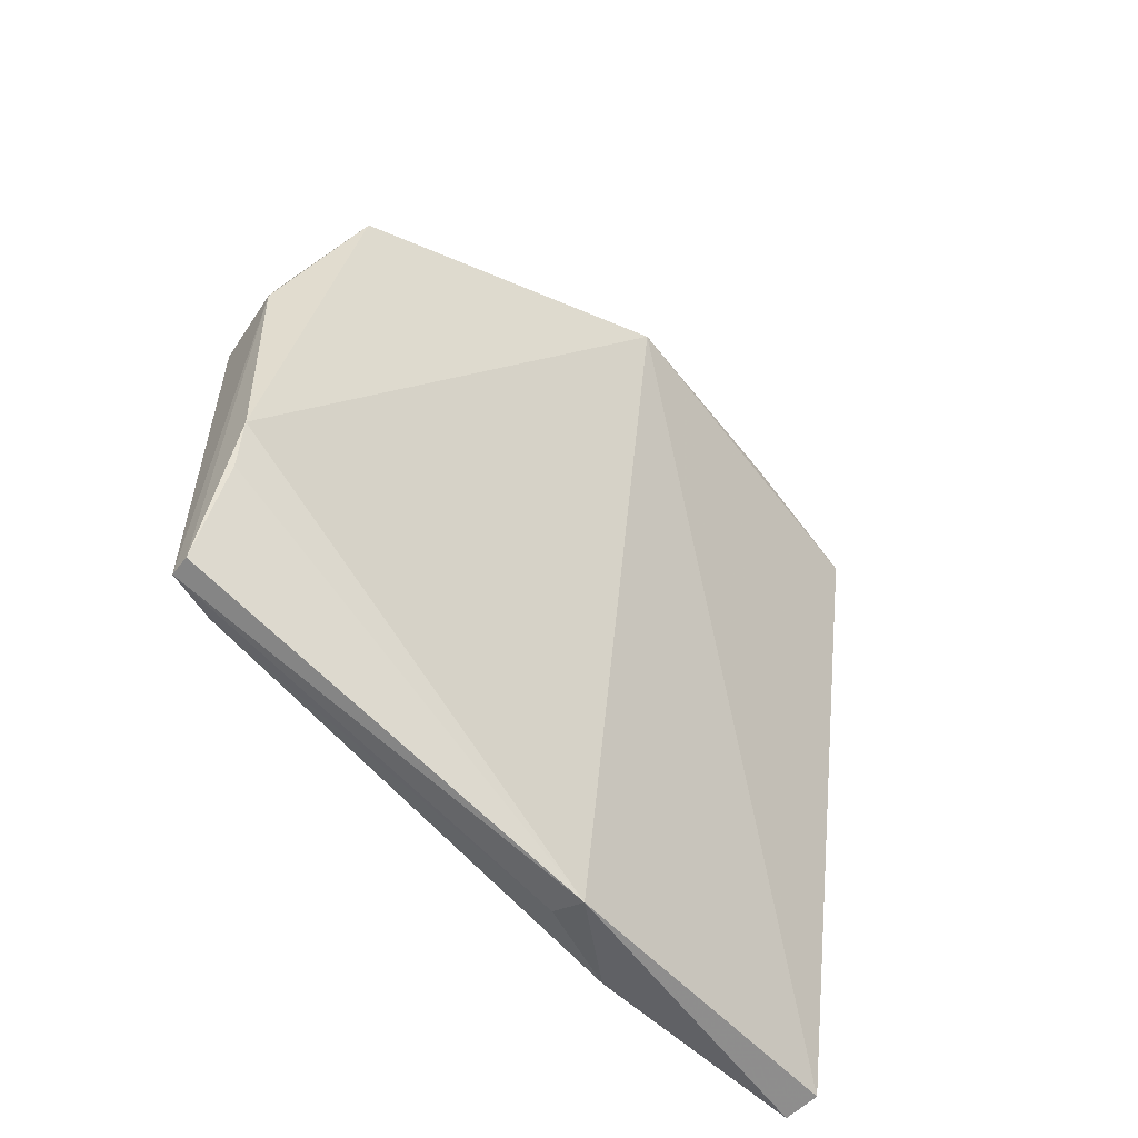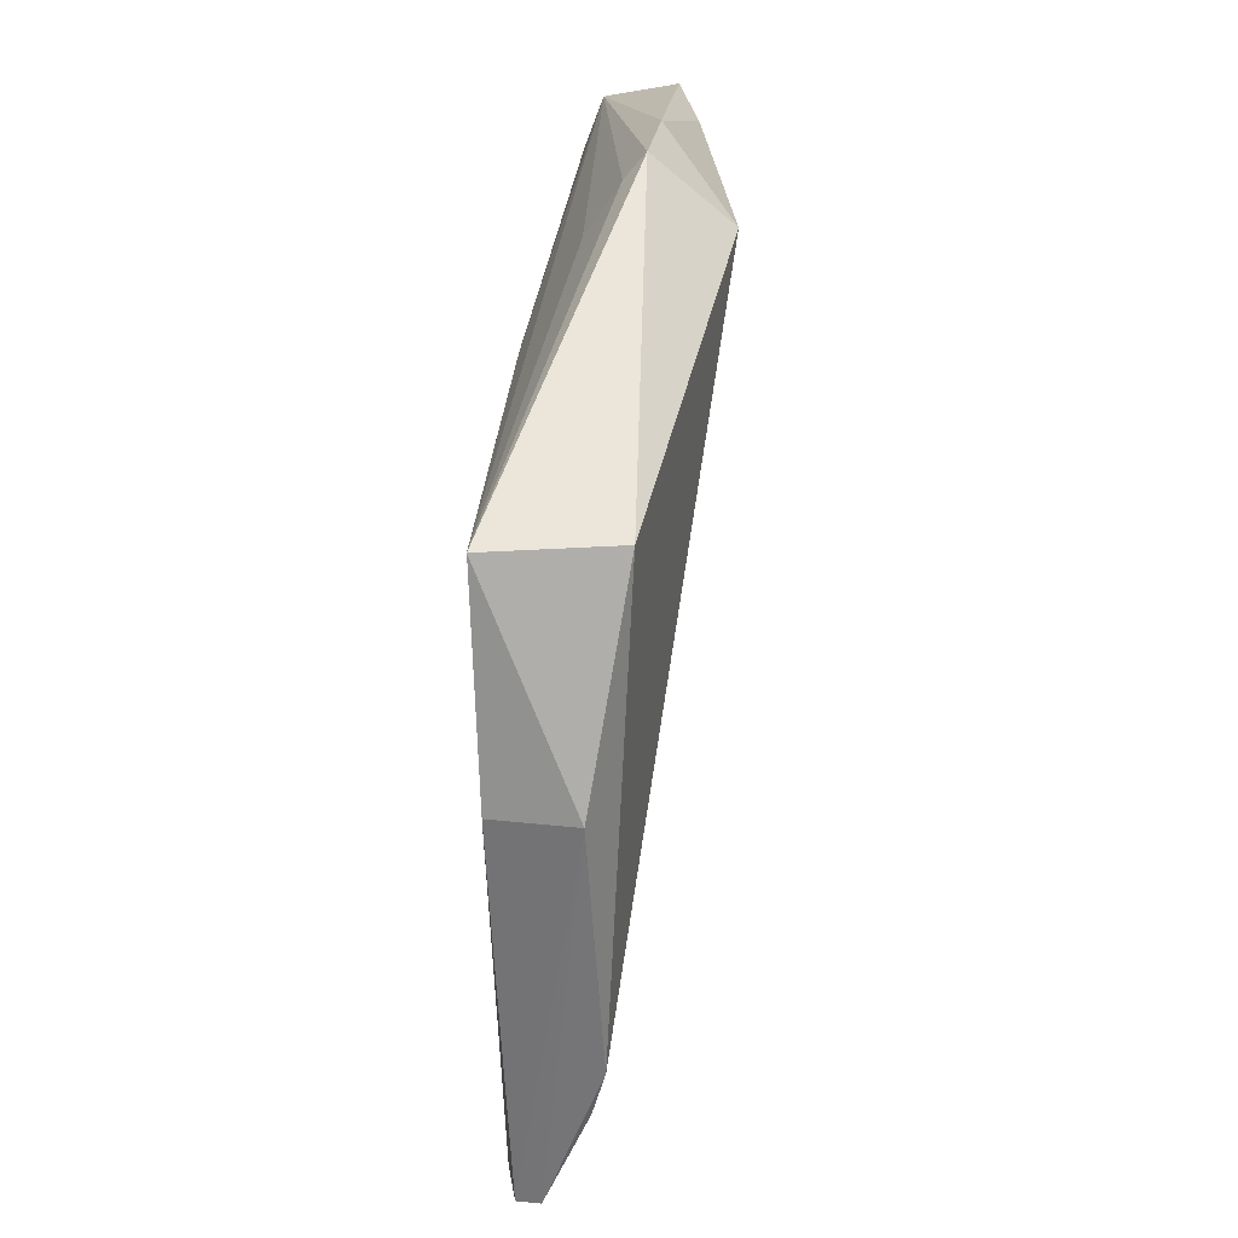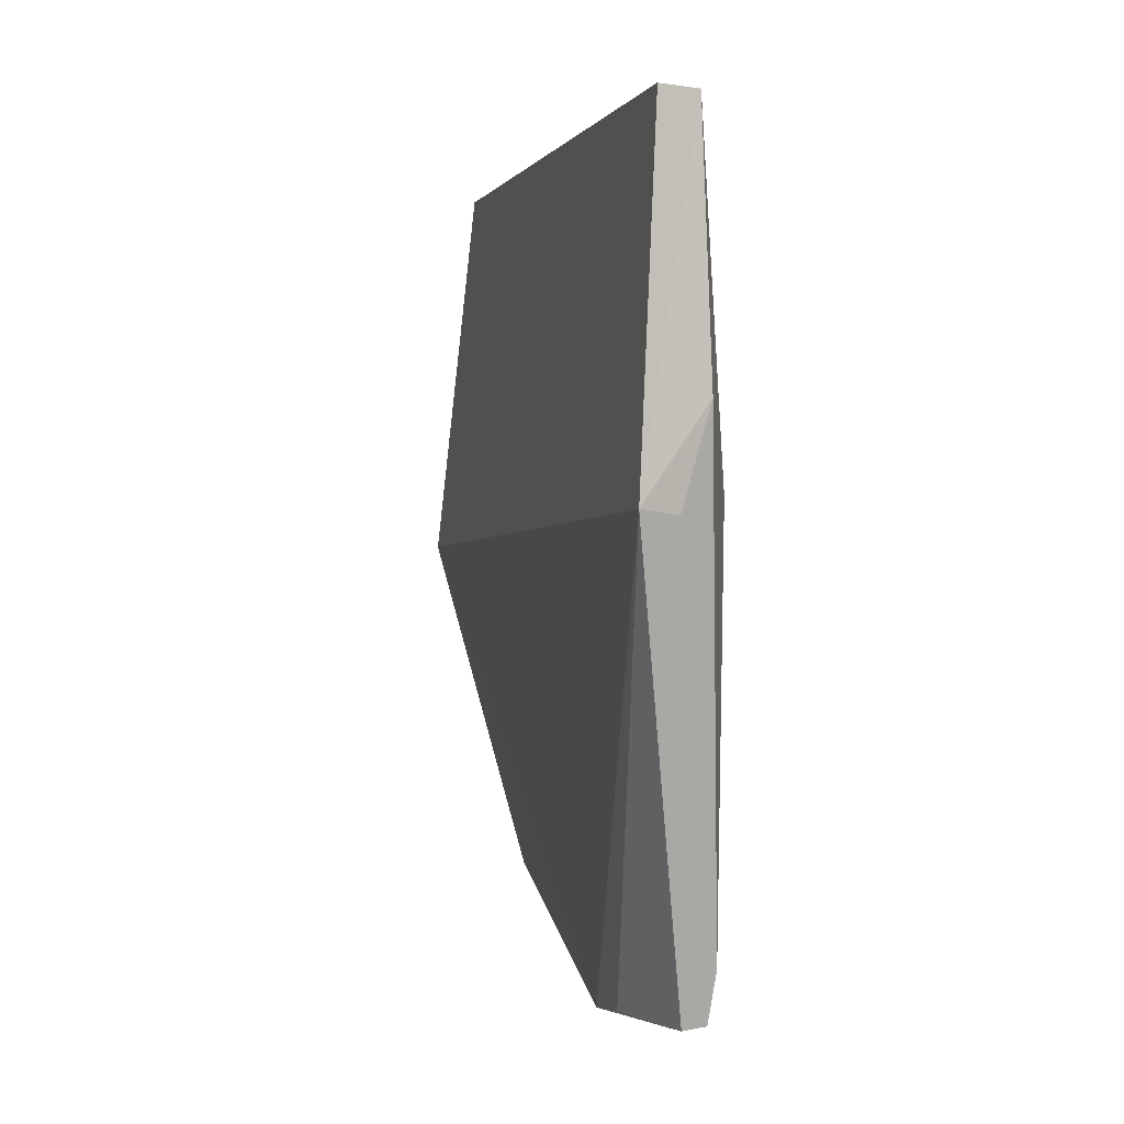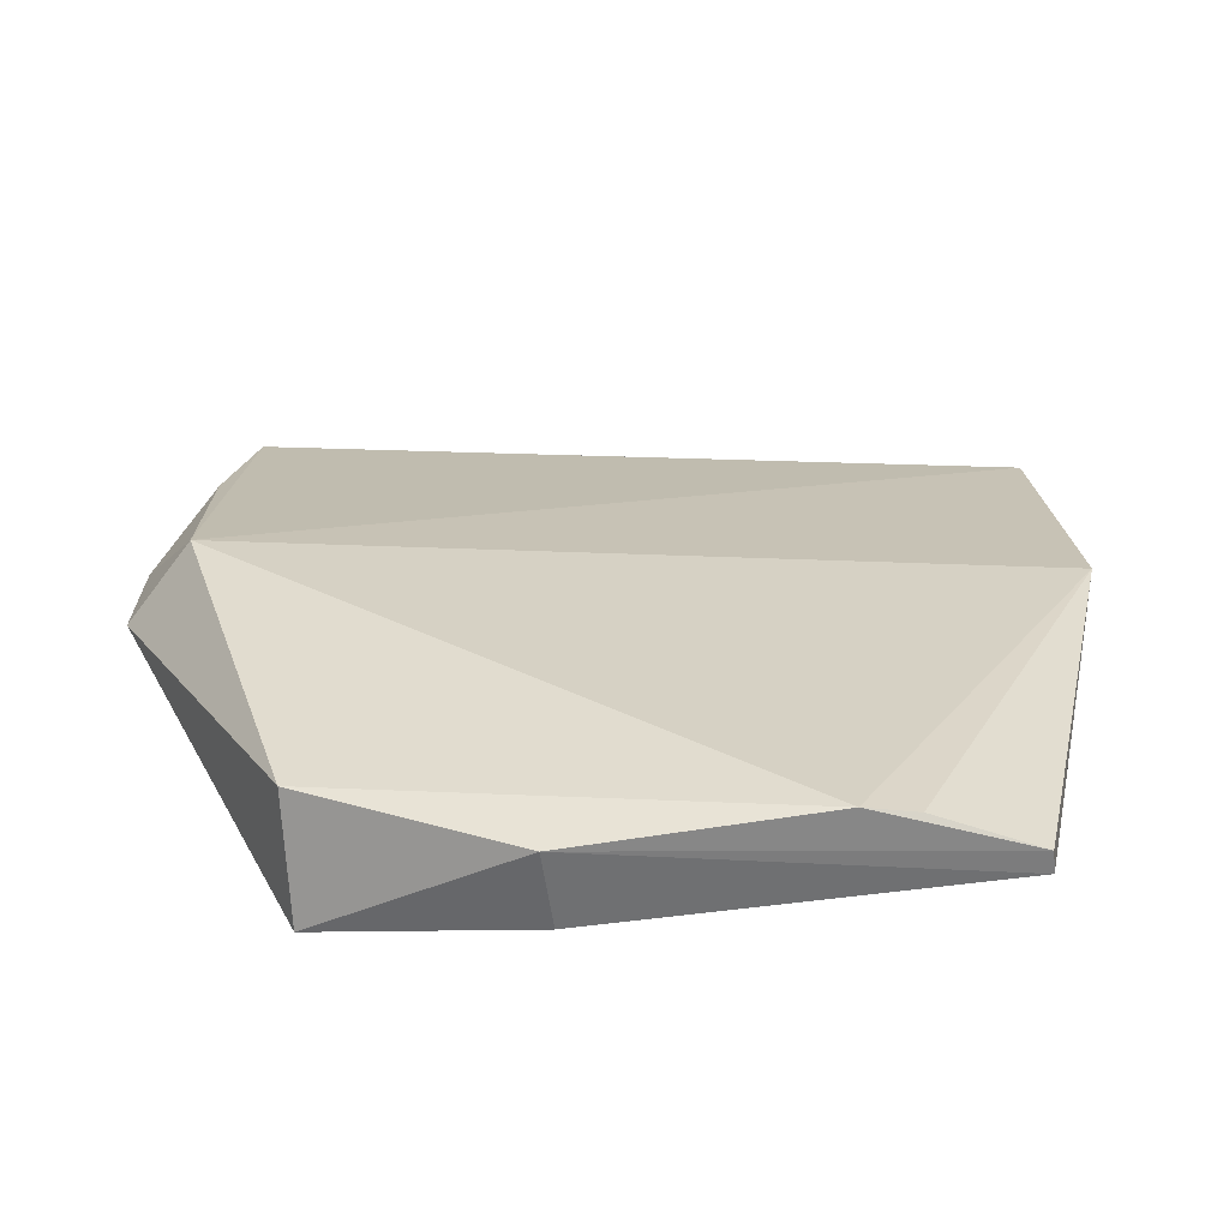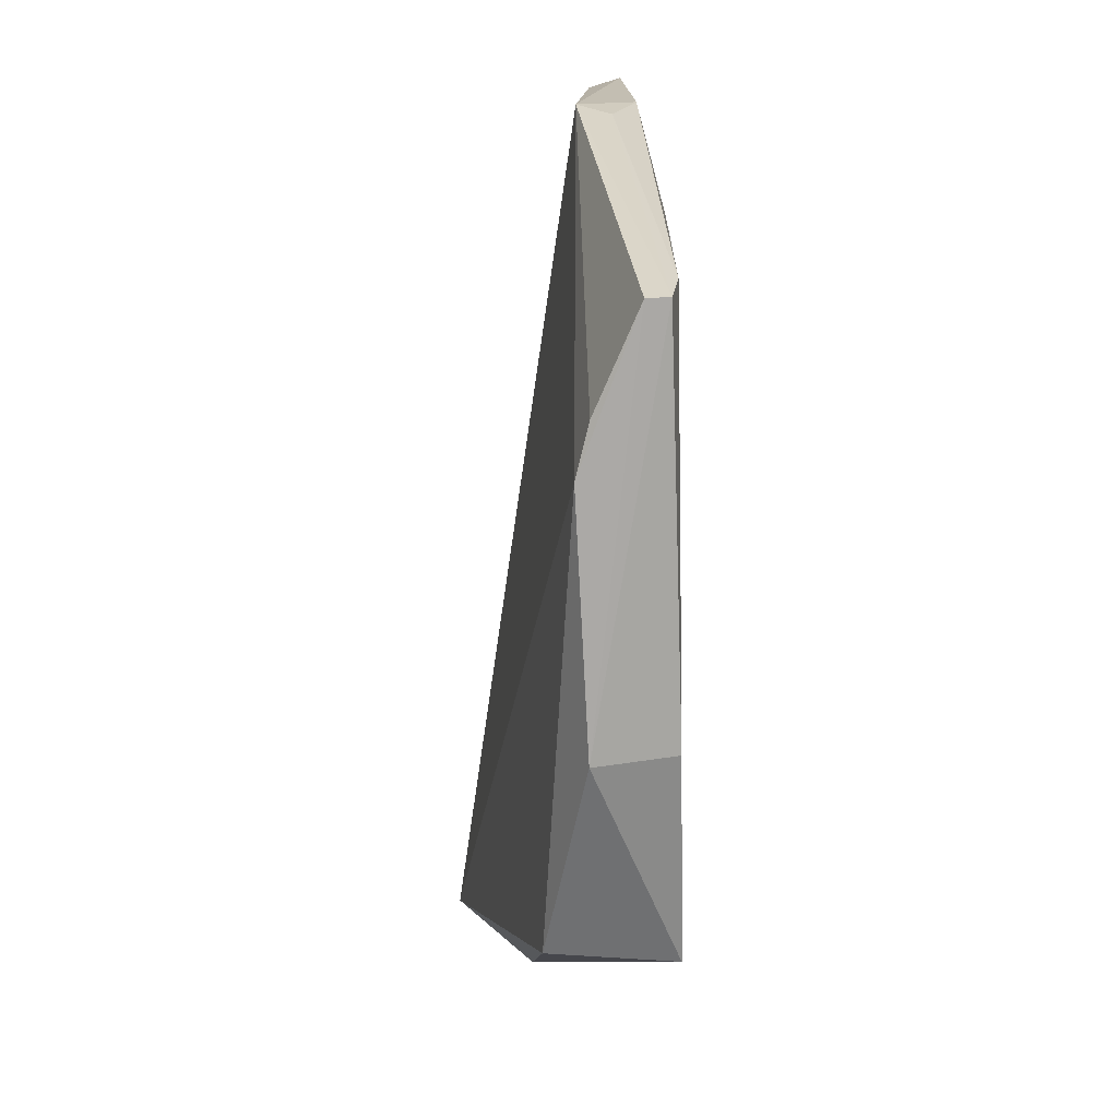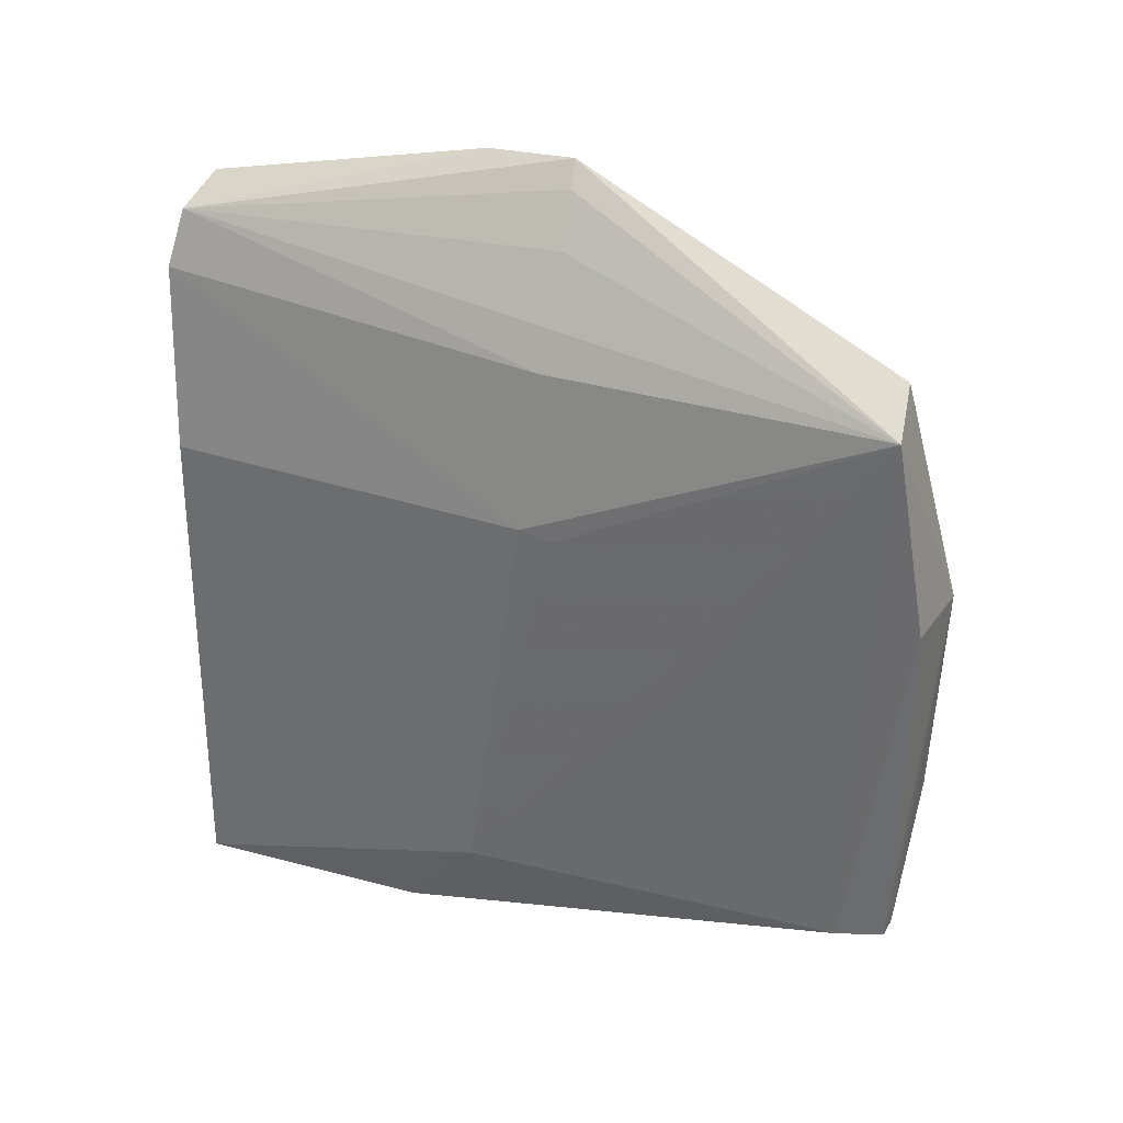
<metadata>
{"format":"obj","ext":"obj","renderer":"f3d","projection":"perspective","resolution":1024,"background":"white","views":[{"elev":-56.7,"azim":-136.8,"up":"+Y"},{"elev":-59.4,"azim":-176.9,"up":"+Z"},{"elev":2.0,"azim":-3.5,"up":"+Z"},{"elev":-68.1,"azim":-82.5,"up":"+Z"},{"elev":-73.3,"azim":2.5,"up":"+Z"},{"elev":35.5,"azim":107.2,"up":"+Y"}]}
</metadata>
<code>
v 0.03219 0.1024 0.08952
v 0.03739 0.04693 0.0885
v 0.03823 0.1007 0.03102
v 0.03254 0.08465 0.02665
v 0.02166 0.1082 0.05843
v 0.03884 0.05464 0.02831
v 0.0388 0.08816 0.05902
v 0.02489 0.1075 0.08834
v 0.0288 0.1002 0.03201
v 0.03855 0.08461 0.0281
v 0.03237 0.06581 0.02718
v 0.03536 0.08795 0.08863
v 0.03617 0.1005 0.05817
v 0.03993 0.05499 0.06325
v 0.03476 0.04768 0.08897
v 0.0272 0.1137 0.05815
v 0.03713 0.0546 0.02802
v 0.03819 0.04703 0.06942
v 0.03943 0.0542 0.03215
v 0.03886 0.08755 0.05639
v 0.03351 0.04629 0.06253
v 0.03048 0.1067 0.08866
v 0.02625 0.1131 0.06522
v 0.03912 0.07628 0.04544
v 0.03617 0.04709 0.06212
v 0.03351 0.06201 0.0278
v 0.03157 0.1083 0.05785
v 0.02368 0.109 0.07588
v 0.02884 0.112 0.05794
f 9 3 4
f 10 6 4
f 10 4 3
f 11 9 4
f 11 5 9
f 12 7 1
f 12 1 2
f 12 2 7
f 13 7 3
f 13 1 7
f 14 7 2
f 15 8 5
f 15 2 1
f 15 1 8
f 16 9 5
f 16 3 9
f 17 11 4
f 17 4 6
f 18 14 2
f 19 6 10
f 19 10 3
f 19 14 18
f 20 14 3
f 20 3 7
f 20 7 14
f 21 15 5
f 21 5 11
f 21 17 6
f 21 18 2
f 21 2 15
f 22 8 1
f 22 1 13
f 22 13 3
f 23 16 5
f 23 22 16
f 23 8 22
f 24 19 3
f 24 3 14
f 24 14 19
f 25 19 18
f 25 6 19
f 25 21 6
f 25 18 21
f 26 21 11
f 26 11 17
f 26 17 21
f 27 22 3
f 28 23 5
f 28 5 8
f 28 8 23
f 29 27 3
f 29 3 16
f 29 16 22
f 29 22 27

</code>
